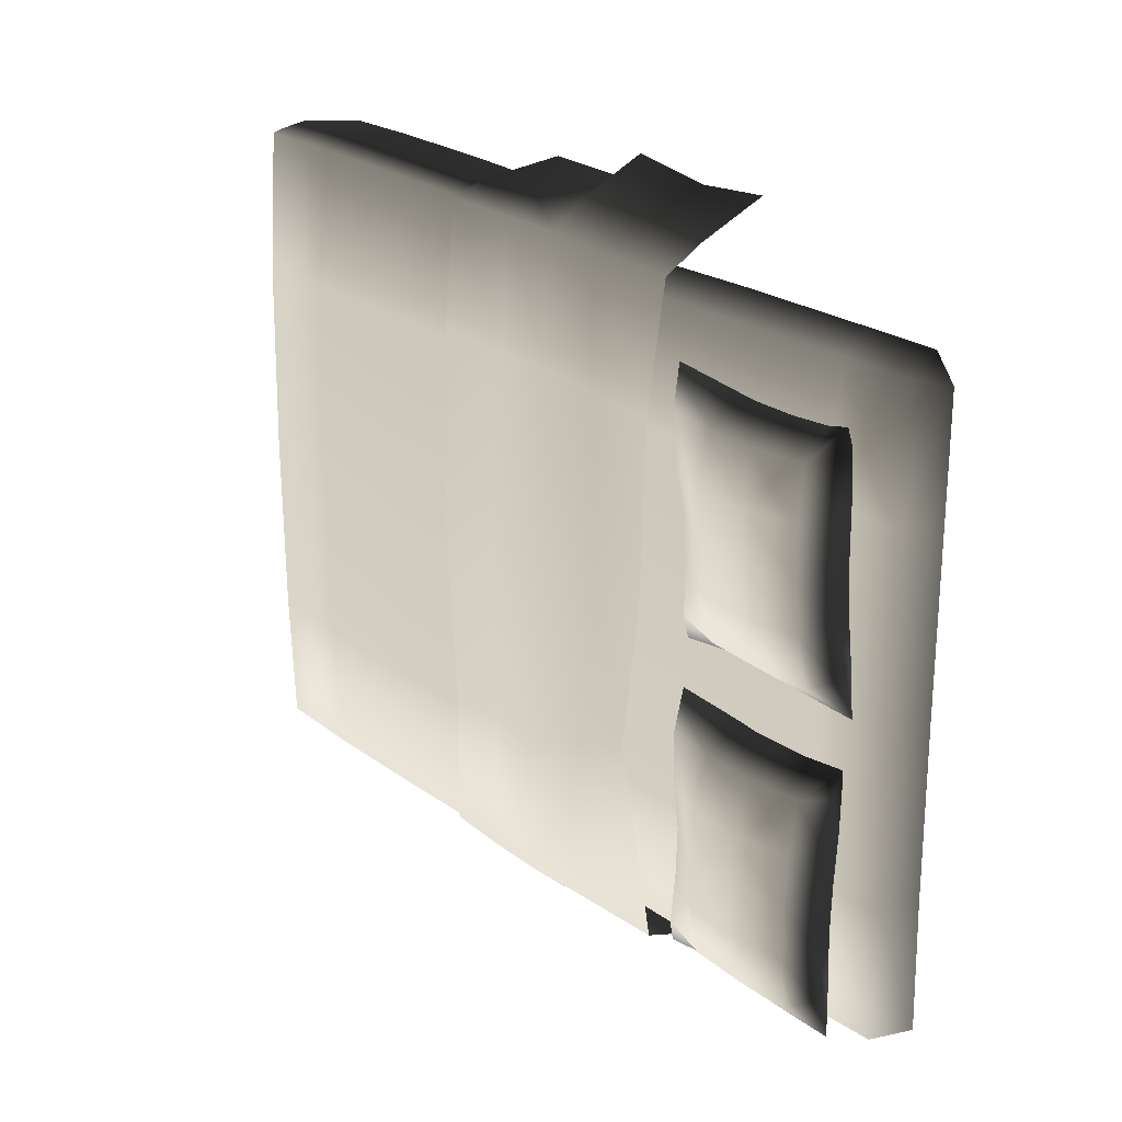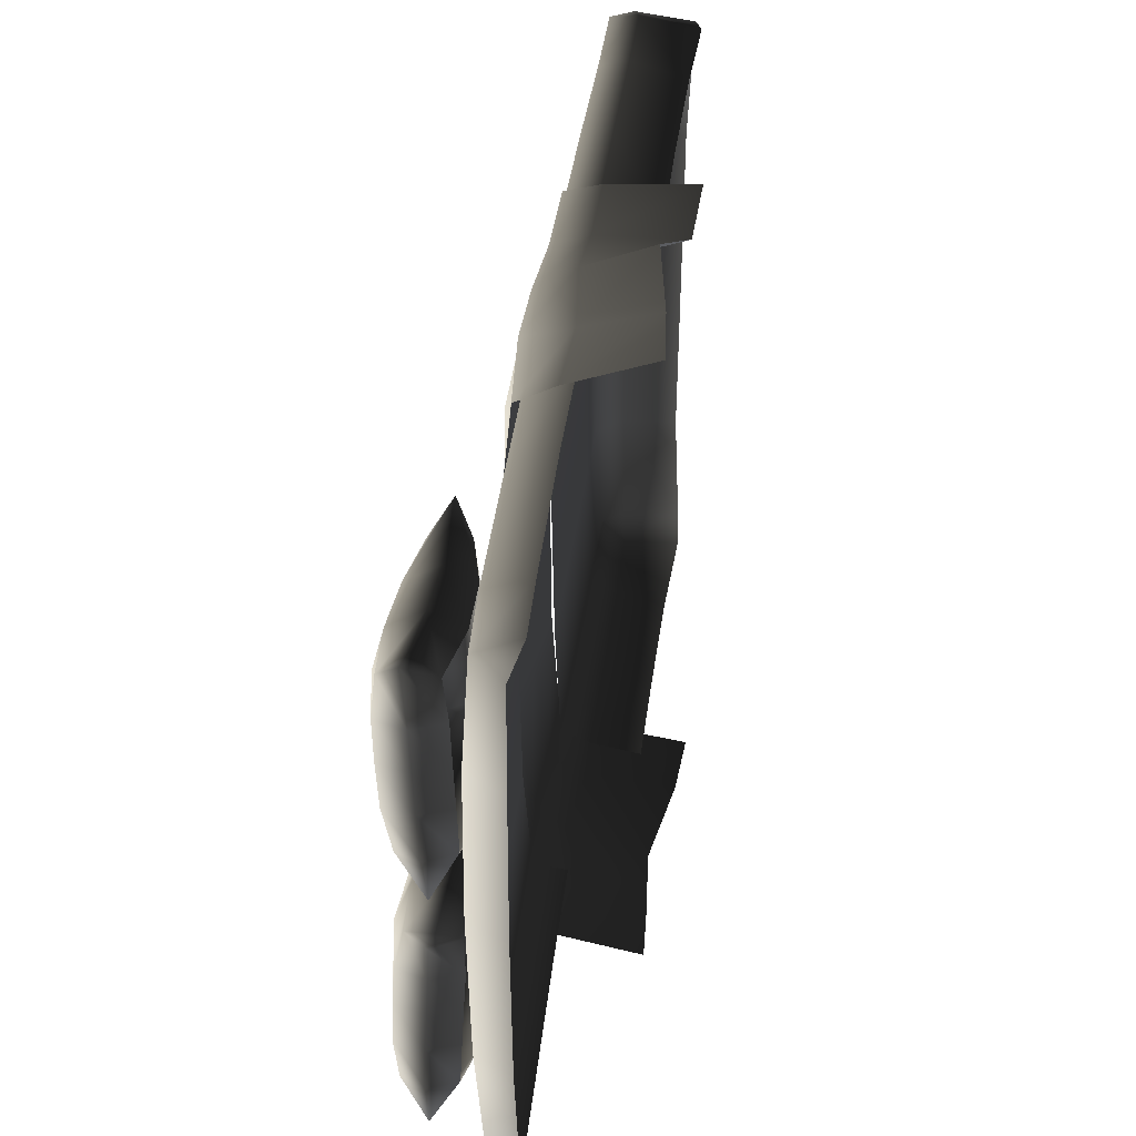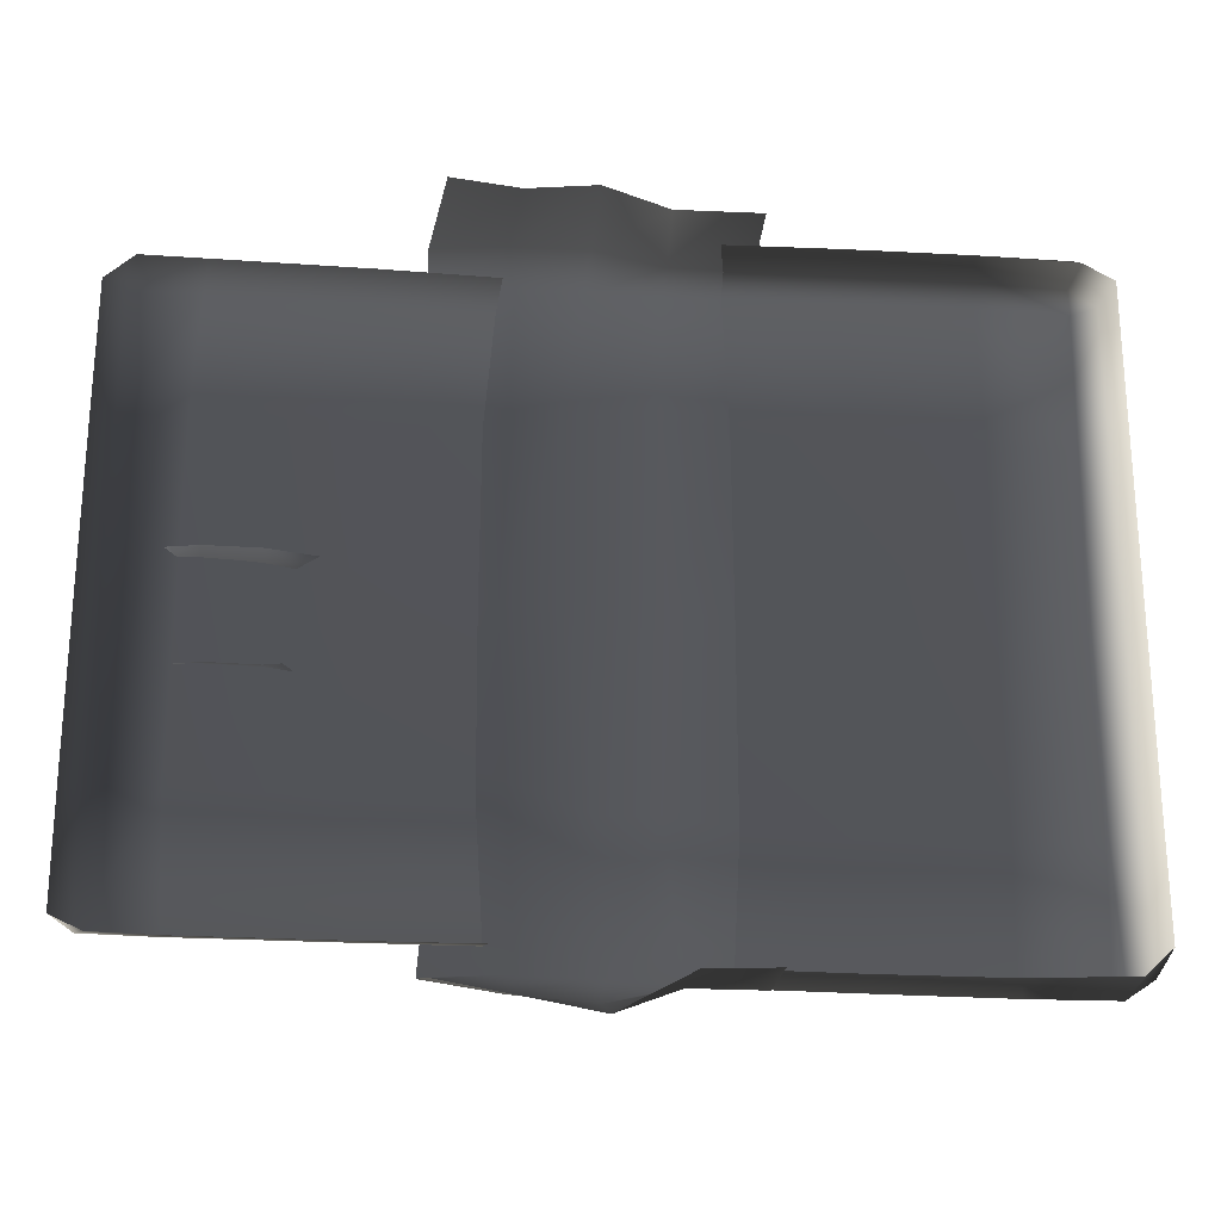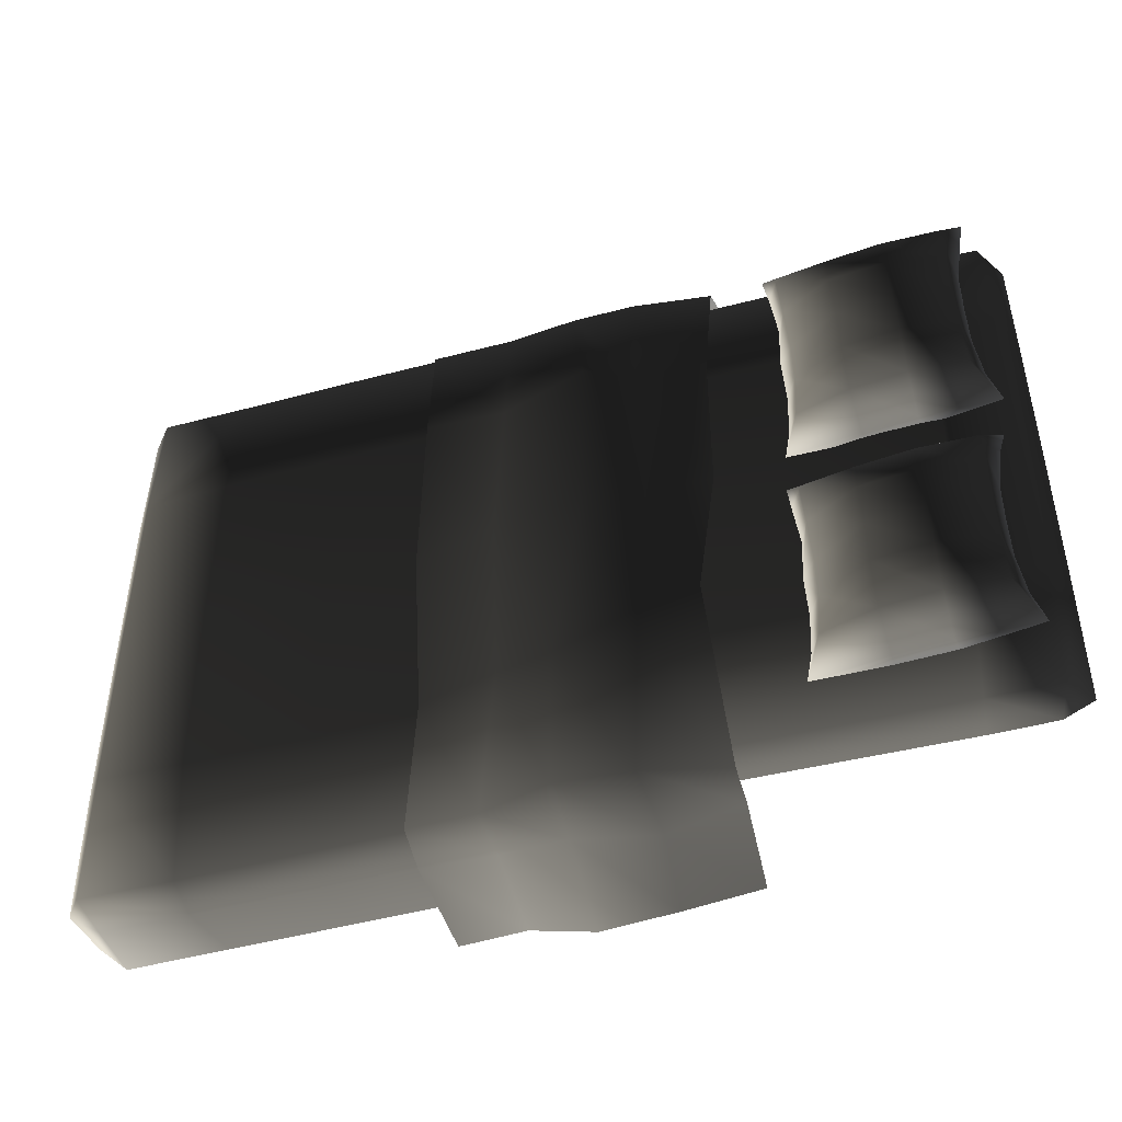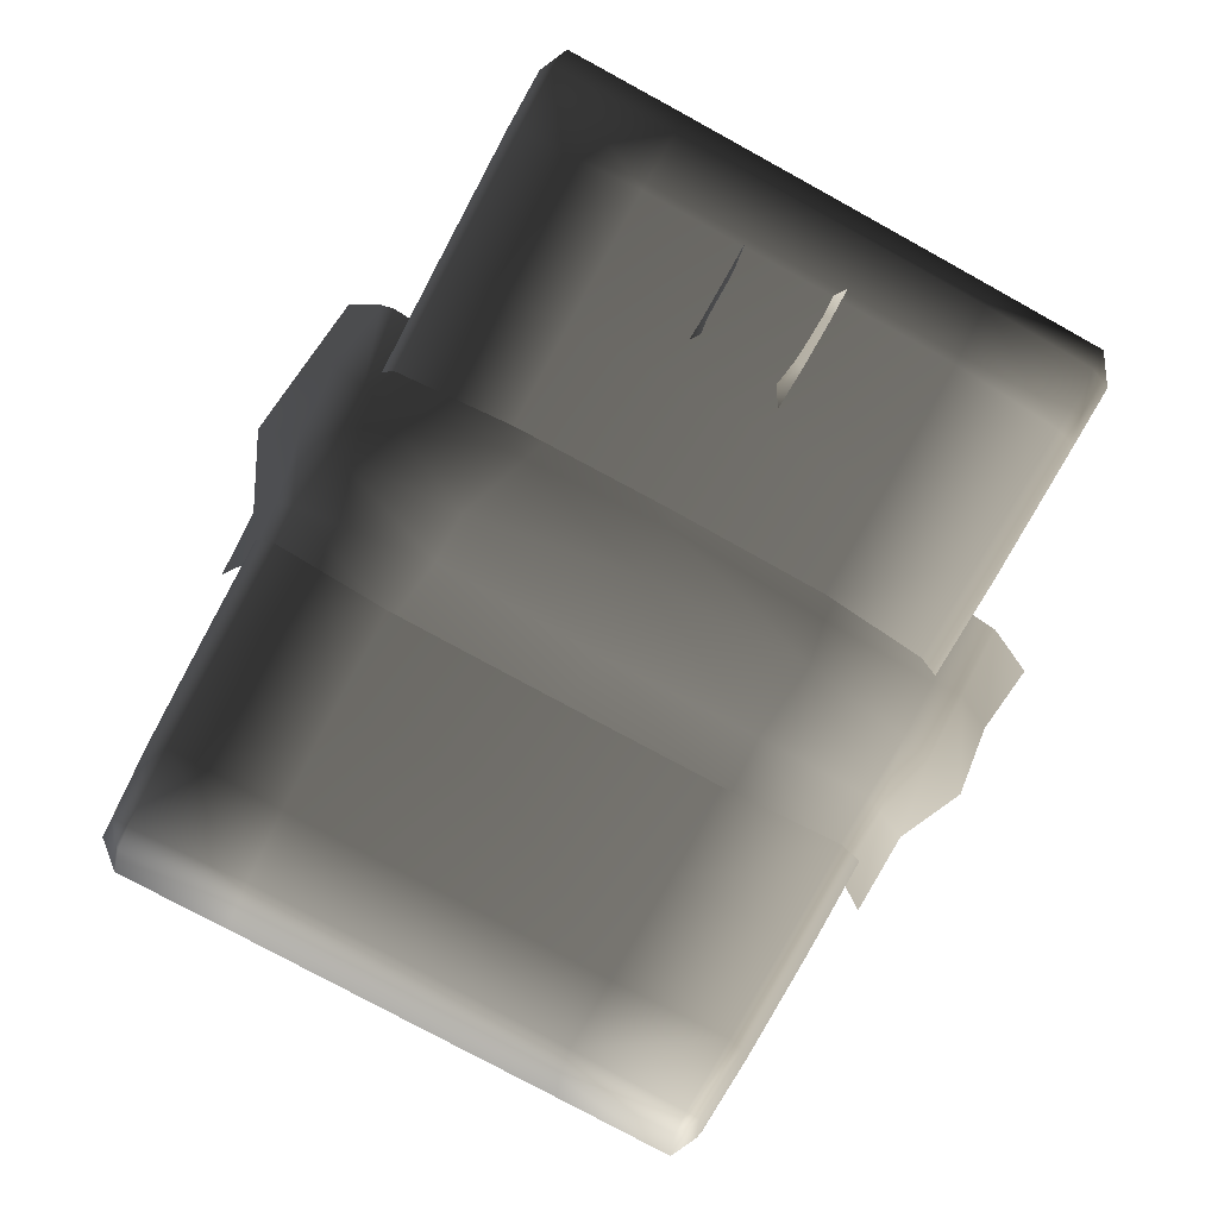
<metadata>
{"format":"obj","ext":"obj","renderer":"f3d","projection":"perspective","resolution":1024,"background":"white","views":[{"elev":23.5,"azim":50.3,"up":"+Y"},{"elev":41.9,"azim":97.4,"up":"+Y"},{"elev":-23.9,"azim":173.7,"up":"+Y"},{"elev":-47.4,"azim":16.7,"up":"+Y"},{"elev":-78.3,"azim":61.3,"up":"+Z"}]}
</metadata>
<code>
v 1.169 -0.9266 0.568
v 1.077 -0.9703 0.5665
v 1.108 -0.9441 0.6736
v 0.8942 -0.946 0.6791
v 0.8799 -0.9736 0.5697
v 1.172 -0.5256 0.5791
v 1.115 -0.5286 0.6962
v 0.9156 -0.5347 0.7032
v 0.422 -0.9429 0.685
v 0.4113 -0.9699 0.5767
v 0.06436 -0.9657 0.5791
v 0.07216 -0.9404 0.6875
v 0.4494 -0.5361 0.7074
v 0.09648 -0.5349 0.7086
v 0.4526 0.02067 0.7155
v 0.1011 0.02184 0.7166
v 0.4516 0.5705 0.7068
v 0.09877 0.5706 0.708
v 0.4211 0.9359 0.6844
v 0.06981 0.9339 0.6868
v 0.05989 0.97 0.5534
v 0.4087 0.9766 0.5533
v 0.8959 0.9375 0.6796
v 0.8791 0.9749 0.5464
v 1.108 0.9336 0.6718
v 1.079 0.9727 0.5414
v 1.17 0.9109 0.5753
v 1.115 0.5538 0.6956
v 0.9168 0.5645 0.7027
v 1.172 0.548 0.5787
v 1.115 0.01582 0.7038
v 1.173 0.01452 0.5818
v 0.916 0.018 0.7128
v -1.569 1.025 0.3858
v -1.542 1.029 0.3855
v -1.259 1.036 0.3943
v -1.578 1.05 0.577
v -1.307 1.054 0.5756
v -1.61 1.022 0.6695
v -1.322 1.024 0.6688
v -0.9188 1.05 0.5782
v -0.8797 1.033 0.3978
v -0.5378 1.024 0.3974
v -0.5719 1.045 0.5788
v -0.9296 1.021 0.6746
v -0.5797 1.018 0.6771
v -0.9564 0.597 0.7068
v -0.6034 0.5956 0.708
v -0.9601 -0.009171 0.717
v -0.6086 -0.01042 0.7181
v -0.9595 -0.6077 0.7074
v -0.6068 -0.6079 0.7086
v -0.9335 -1.017 0.6861
v -0.5814 -1.015 0.6877
v -0.9234 -1.064 0.5878
v -0.5729 -1.061 0.5886
v -0.8876 -1.061 0.4181
v -0.5429 -1.059 0.4186
v -1.316 -1.066 0.5859
v -1.269 -1.061 0.4139
v -1.586 -1.062 0.5889
v -1.585 -1.05 0.3988
v -1.621 -1.009 0.6767
v -1.33 -1.018 0.6818
v -1.612 -0.5897 0.698
v -1.677 -0.9991 0.5988
v -1.677 -0.5861 0.6101
v -1.672 -0.9688 0.4091
v -1.677 -0.5756 0.4286
v -1.677 -0.003693 0.6121
v -1.677 -0.002018 0.4281
v -1.677 0.5867 0.6099
v -1.677 0.5801 0.4284
v -1.672 0.9898 0.4123
v -1.672 1.011 0.6001
v -1.612 0.5888 0.6974
v -1.343 0.5956 0.7025
v -1.61 -0.004356 0.7054
v -1.343 -0.006491 0.7128
v -1.344 -0.6011 0.7033
v -1.672 1.011 0.6001
v -1.672 0.9898 0.4123
v -1.672 -0.9688 0.4091
v -1.677 -0.9991 0.5988
v 0.02055 1.131 0.3361
v 0.2324 1.14 0.3167
v 0.2708 1.065 0.576
v 0.04495 1.077 0.5613
v 0.2668 0.9954 0.6948
v 0.01458 1.012 0.7143
v 0.2456 0.6072 0.7357
v 0.02136 0.6155 0.737
v 0.2476 0.04703 0.7562
v 0.04211 0.04864 0.7522
v 0.1906 -0.3901 0.7613
v 0.01313 -0.4526 0.7791
v 0.2407 -1.027 0.6923
v -0.01738 -1.001 0.7286
v 0.2436 -1.061 0.5886
v 0.0163 -1.099 0.5714
v 0.2298 -1.132 0.3252
v -0.003154 -1.167 0.3388
v -0.1917 1.097 0.5841
v -0.1993 1.182 0.3749
v -0.3903 1.072 0.3074
v -0.4097 1.049 0.5783
v -0.1829 1.02 0.7076
v -0.4041 1.013 0.6908
v -0.1351 0.655 0.7777
v -0.4061 0.6179 0.7187
v -0.1388 0.0536 0.7888
v -0.4224 0.06679 0.7427
v -0.234 -0.5451 0.7752
v -0.4034 -0.5464 0.743
v -0.2488 -0.9975 0.742
v -0.4544 -1.023 0.7096
v -0.2274 -1.101 0.6273
v -0.438 -1.065 0.5842
v -0.2264 -1.2 0.3591
v -0.4421 -1.095 0.2949
v -0.6602 -1.063 0.5868
v -0.663 -1.016 0.7008
v -0.6345 -0.5819 0.7211
v -0.665 -0.001384 0.7299
v -0.6611 0.6323 0.7184
v -0.6585 1.016 0.6889
v -0.6566 1.05 0.5761
v -0.6519 1.074 0.3008
v -0.6474 -1.093 0.2806
v 1.064 -0.7726 0.8427
v 1.023 -0.7789 0.7514
v 1.098 -0.8723 0.8292
v 1.044 -0.6263 0.8408
v 1.011 -0.6301 0.7447
v 1.041 -0.4789 0.8317
v 1.009 -0.4822 0.7363
v 1.042 -0.3316 0.8229
v 1.011 -0.3337 0.7265
v 1.06 -0.1841 0.8135
v 1.014 -0.1825 0.7263
v 1.08 -0.09302 0.7974
v 0.8387 -0.1267 0.7852
v 0.8437 -0.1848 0.6902
v 0.675 -0.1294 0.7752
v 0.6728 -0.187 0.6904
v 0.4583 -0.1011 0.7771
v 0.5054 -0.1916 0.7317
v 0.4686 -0.1937 0.786
v 0.4875 -0.3417 0.7876
v 0.5117 -0.3415 0.7299
v 0.4803 -0.4863 0.7897
v 0.5196 -0.4883 0.7375
v 0.4881 -0.6341 0.7914
v 0.5179 -0.6367 0.7332
v 0.4826 -0.7805 0.7971
v 0.518 -0.7854 0.7427
v 0.4657 -0.8863 0.805
v 0.6841 -0.7878 0.7027
v 0.6898 -0.8571 0.8083
v 0.8554 -0.8524 0.8161
v 0.8564 -0.7852 0.7066
v 0.4803 -0.4863 0.7897
v 0.4875 -0.3417 0.7876
v 0.5155 -0.3395 0.8586
v 0.5244 -0.4856 0.8487
v 0.5252 -0.6316 0.8545
v 0.4881 -0.6341 0.7914
v 0.5172 -0.7796 0.8632
v 0.4826 -0.7805 0.7971
v 0.6836 -0.78 0.9113
v 0.6812 -0.6314 0.9411
v 0.4657 -0.8863 0.805
v 0.6898 -0.8571 0.8083
v 0.8554 -0.8524 0.8161
v 0.8546 -0.7784 0.9247
v 1.098 -0.8723 0.8292
v 1.027 -0.7784 0.9195
v 1.064 -0.7726 0.8427
v 0.8533 -0.6298 0.9544
v 1.022 -0.6264 0.9345
v 1.044 -0.6263 0.8408
v 1.016 -0.4761 0.9284
v 1.041 -0.4789 0.8317
v 1.015 -0.3263 0.9166
v 1.042 -0.3316 0.8229
v 1.012 -0.177 0.8871
v 1.06 -0.1841 0.8135
v 1.08 -0.09302 0.7974
v 0.8387 -0.1267 0.7852
v 0.8412 -0.1831 0.8962
v 0.8465 -0.3269 0.9465
v 0.8503 -0.4784 0.9485
v 0.675 -0.1294 0.7752
v 0.6721 -0.1877 0.8833
v 0.4583 -0.1011 0.7771
v 0.5047 -0.1894 0.8507
v 0.4686 -0.1937 0.786
v 0.6732 -0.3317 0.9357
v 0.6805 -0.482 0.9356
v 1.064 0.1587 0.8174
v 1.023 0.1605 0.726
v 1.1 0.05848 0.796
v 1.044 0.3047 0.8283
v 1.011 0.3092 0.7322
v 1.041 0.4523 0.8321
v 1.009 0.4573 0.7368
v 1.042 0.5998 0.8361
v 1.011 0.6061 0.74
v 1.079 0.8435 0.8396
v 1.014 0.7568 0.753
v 1.007 0.8237 0.8301
v 0.8387 0.8072 0.8164
v 0.8437 0.7576 0.7167
v 0.675 0.8054 0.8062
v 0.6728 0.7554 0.7168
v 0.4519 0.8374 0.8099
v 0.5054 0.7472 0.7575
v 0.4686 0.7404 0.8115
v 0.4875 0.5928 0.8001
v 0.5117 0.598 0.7426
v 0.4803 0.4486 0.7896
v 0.5196 0.4511 0.7374
v 0.4881 0.3012 0.7784
v 0.5179 0.3036 0.7202
v 0.4826 0.1549 0.7713
v 0.518 0.1547 0.7167
v 0.4645 0.04736 0.7705
v 0.6841 0.1558 0.6767
v 0.6898 0.07754 0.7758
v 0.8554 0.08155 0.784
v 0.8564 0.1581 0.6807
v 0.4803 0.4486 0.7896
v 0.4875 0.5928 0.8001
v 0.5155 0.5888 0.8711
v 0.5244 0.4441 0.8485
v 0.5252 0.2982 0.8415
v 0.4881 0.3012 0.7784
v 0.5172 0.15 0.8372
v 0.4826 0.1549 0.7713
v 0.6836 0.1454 0.8852
v 0.6812 0.2909 0.9278
v 0.4645 0.04736 0.7705
v 0.6898 0.07754 0.7758
v 0.8554 0.08155 0.784
v 0.8546 0.1458 0.8987
v 1.1 0.05848 0.796
v 1.027 0.1462 0.8934
v 1.064 0.1587 0.8174
v 0.8533 0.2912 0.9412
v 1.022 0.2963 0.9216
v 1.044 0.3047 0.8283
v 1.016 0.4467 0.9286
v 1.041 0.4523 0.8321
v 1.015 0.597 0.93
v 1.042 0.5998 0.8361
v 1.012 0.7482 0.9136
v 1.079 0.8435 0.8396
v 1.007 0.8237 0.8301
v 0.8387 0.8072 0.8164
v 0.8412 0.7413 0.9222
v 0.8465 0.5937 0.9597
v 0.8503 0.4426 0.9485
v 0.675 0.8054 0.8062
v 0.6721 0.7379 0.9088
v 0.4519 0.8374 0.8099
v 0.5047 0.7391 0.8763
v 0.4686 0.7404 0.8115
v 0.6732 0.5899 0.9485
v 0.6805 0.4402 0.9353
g Bed_01_(1)_6230_73
f 1 3 2
f 2 3 4
f 2 4 5
f 3 1 6
f 3 6 7
f 3 8 4
f 3 7 8
f 5 4 9
f 5 9 10
f 11 10 9
f 11 9 12
f 12 9 13
f 13 4 8
f 13 9 4
f 12 13 14
f 14 13 15
f 15 13 8
f 14 15 16
f 16 15 17
f 16 17 18
f 18 17 19
f 18 19 20
f 19 21 20
f 19 22 21
f 22 19 23
f 22 23 24
f 24 23 25
f 24 25 26
f 26 25 27
f 23 28 25
f 28 27 25
f 23 29 28
f 19 29 23
f 19 17 29
f 28 30 27
f 31 30 28
f 31 28 29
f 31 32 30
f 7 32 31
f 7 6 32
f 7 31 33
f 31 29 33
f 7 33 8
f 17 33 29
f 17 15 33
f 15 8 33
f 34 36 35
f 36 34 37
f 36 37 38
f 38 37 39
f 38 39 40
f 36 38 41
f 36 41 42
f 43 42 41
f 43 41 44
f 44 41 45
f 38 45 41
f 38 40 45
f 44 45 46
f 46 45 47
f 46 47 48
f 48 47 49
f 48 49 50
f 50 49 51
f 50 51 52
f 52 51 53
f 52 53 54
f 54 53 55
f 54 55 56
f 56 55 57
f 56 57 58
f 57 55 59
f 57 59 60
f 60 59 61
f 60 61 62
f 59 63 61
f 59 64 63
f 55 64 59
f 55 53 64
f 65 63 64
f 66 63 65
f 66 65 67
f 68 66 67
f 68 67 69
f 69 67 70
f 69 70 71
f 71 70 72
f 71 72 73
f 72 74 73
f 72 75 74
f 75 72 76
f 70 76 72
f 75 76 39
f 76 40 39
f 76 77 40
f 67 78 70
f 67 65 78
f 70 78 76
f 76 79 77
f 76 78 79
f 78 80 79
f 78 65 80
f 65 64 80
f 53 80 64
f 53 51 80
f 51 79 80
f 51 49 79
f 49 77 79
f 49 47 77
f 77 45 40
f 77 47 45
f 37 81 39
f 81 37 34
f 81 34 82
f 83 61 84
f 83 62 61
f 63 84 61
f 85 87 86
f 85 88 87
f 88 89 87
f 88 90 89
f 90 91 89
f 90 92 91
f 92 93 91
f 92 94 93
f 94 95 93
f 94 96 95
f 96 97 95
f 96 98 97
f 98 99 97
f 98 100 99
f 100 101 99
f 100 102 101
f 103 90 88
f 104 103 88
f 105 103 104
f 105 106 103
f 106 107 103
f 106 108 107
f 108 109 107
f 108 110 109
f 110 111 109
f 110 112 111
f 112 113 111
f 112 114 113
f 114 115 113
f 114 116 115
f 116 117 115
f 116 118 117
f 118 119 117
f 118 120 119
f 107 109 92
f 107 92 90
f 103 107 90
f 109 94 92
f 109 111 94
f 111 96 94
f 111 113 96
f 113 98 96
f 113 115 98
f 115 100 98
f 115 117 100
f 117 102 100
f 117 119 102
f 121 120 118
f 122 121 118
f 122 118 116
f 123 122 116
f 123 116 114
f 124 123 114
f 124 114 112
f 125 124 112
f 125 112 110
f 126 125 110
f 126 110 108
f 127 126 108
f 127 108 106
f 128 127 106
f 128 106 105
f 121 129 120
f 104 88 85
f 130 132 131
f 133 130 131
f 133 131 134
f 135 133 134
f 135 134 136
f 137 135 136
f 137 136 138
f 139 137 138
f 139 138 140
f 139 140 141
f 140 142 141
f 140 143 142
f 143 144 142
f 143 145 144
f 145 146 144
f 145 147 146
f 146 147 148
f 149 148 147
f 149 147 150
f 150 151 149
f 150 152 151
f 153 151 152
f 153 152 154
f 155 153 154
f 155 154 156
f 155 156 157
f 157 156 158
f 157 158 159
f 158 160 159
f 158 161 160
f 161 132 160
f 161 131 132
f 162 164 163
f 162 165 164
f 166 165 162
f 166 162 167
f 168 166 167
f 168 167 169
f 170 166 168
f 170 171 166
f 168 169 172
f 168 173 170
f 168 172 173
f 174 170 173
f 174 175 170
f 171 170 175
f 176 175 174
f 176 177 175
f 176 178 177
f 171 175 179
f 179 175 177
f 179 177 180
f 180 177 178
f 180 178 181
f 182 180 181
f 182 181 183
f 184 182 183
f 184 183 185
f 186 184 185
f 186 185 187
f 187 188 186
f 189 186 188
f 189 190 186
f 184 186 190
f 184 190 191
f 182 184 191
f 182 191 192
f 180 192 179
f 180 182 192
f 190 189 193
f 190 193 194
f 191 190 194
f 195 194 193
f 195 196 194
f 195 197 196
f 191 194 198
f 192 191 198
f 196 198 194
f 192 198 199
f 179 192 199
f 179 199 171
f 199 166 171
f 199 165 166
f 164 199 198
f 164 165 199
f 197 164 196
f 196 164 198
f 197 163 164
f 200 202 201
f 203 200 201
f 203 201 204
f 205 203 204
f 205 204 206
f 207 205 206
f 207 206 208
f 209 207 208
f 209 208 210
f 209 210 211
f 210 212 211
f 210 213 212
f 213 214 212
f 213 215 214
f 215 216 214
f 215 217 216
f 216 217 218
f 219 218 217
f 219 217 220
f 220 221 219
f 220 222 221
f 223 221 222
f 223 222 224
f 225 223 224
f 225 224 226
f 225 226 227
f 227 226 228
f 227 228 229
f 228 230 229
f 228 231 230
f 231 202 230
f 231 201 202
f 232 234 233
f 232 235 234
f 236 235 232
f 236 232 237
f 238 236 237
f 238 237 239
f 240 236 238
f 240 241 236
f 238 239 242
f 238 243 240
f 238 242 243
f 244 240 243
f 244 245 240
f 241 240 245
f 246 245 244
f 246 247 245
f 246 248 247
f 241 245 249
f 249 245 247
f 249 247 250
f 250 247 248
f 250 248 251
f 252 250 251
f 252 251 253
f 254 252 253
f 254 253 255
f 256 254 255
f 256 255 257
f 257 258 256
f 259 256 258
f 259 260 256
f 254 256 260
f 254 260 261
f 252 254 261
f 252 261 262
f 250 262 249
f 250 252 262
f 260 259 263
f 260 263 264
f 261 260 264
f 265 264 263
f 265 266 264
f 265 267 266
f 261 264 268
f 262 261 268
f 266 268 264
f 262 268 269
f 249 262 269
f 249 269 241
f 269 236 241
f 269 235 236
f 234 269 268
f 234 235 269
f 267 234 266
f 266 234 268
f 267 233 234

</code>
